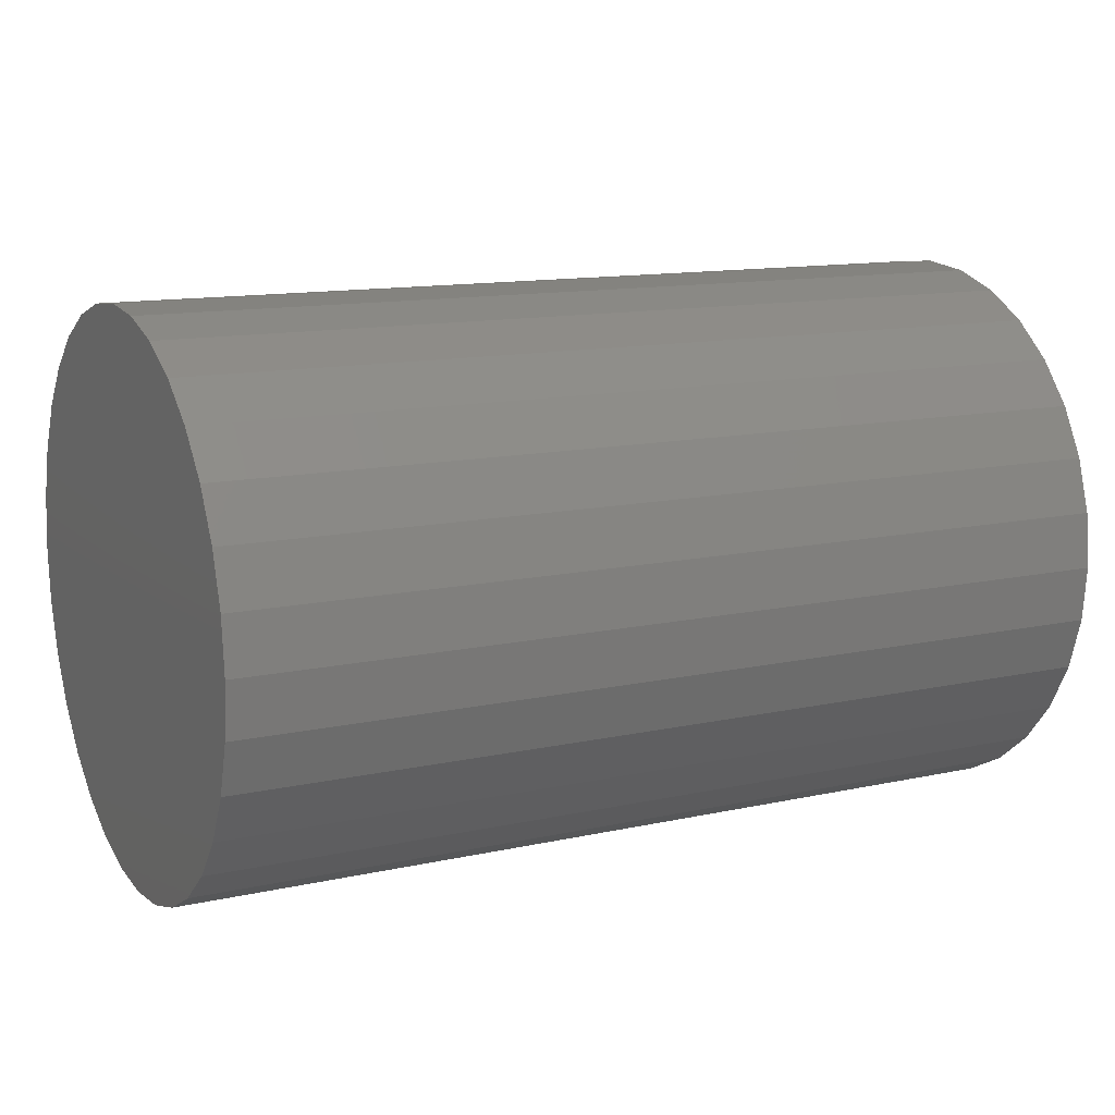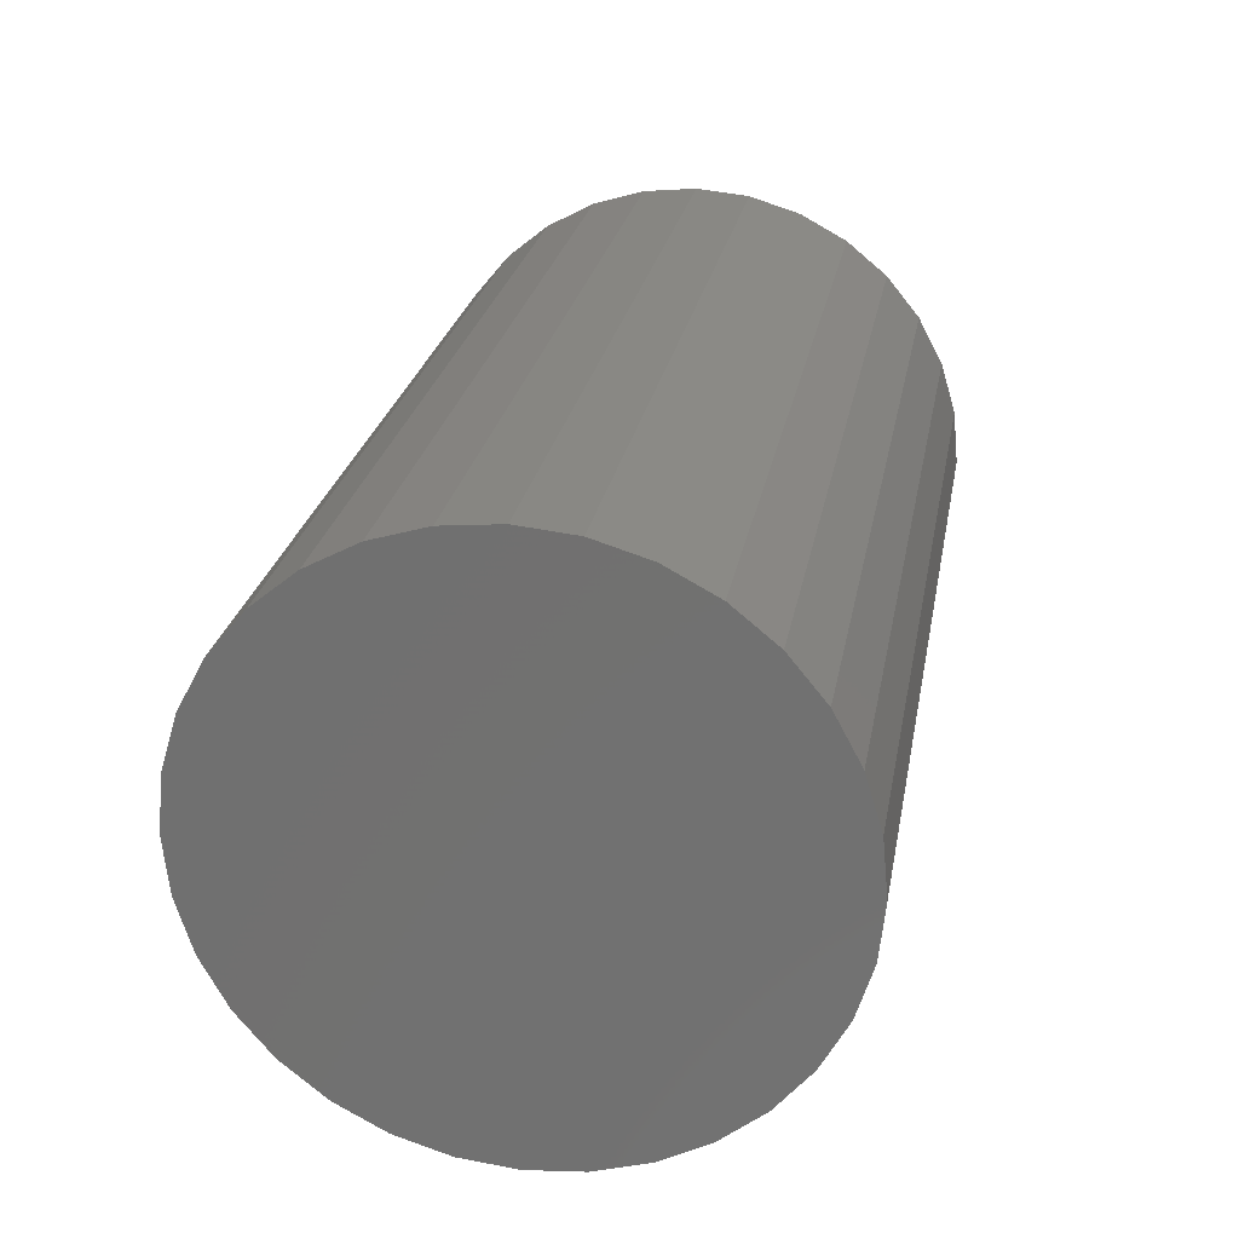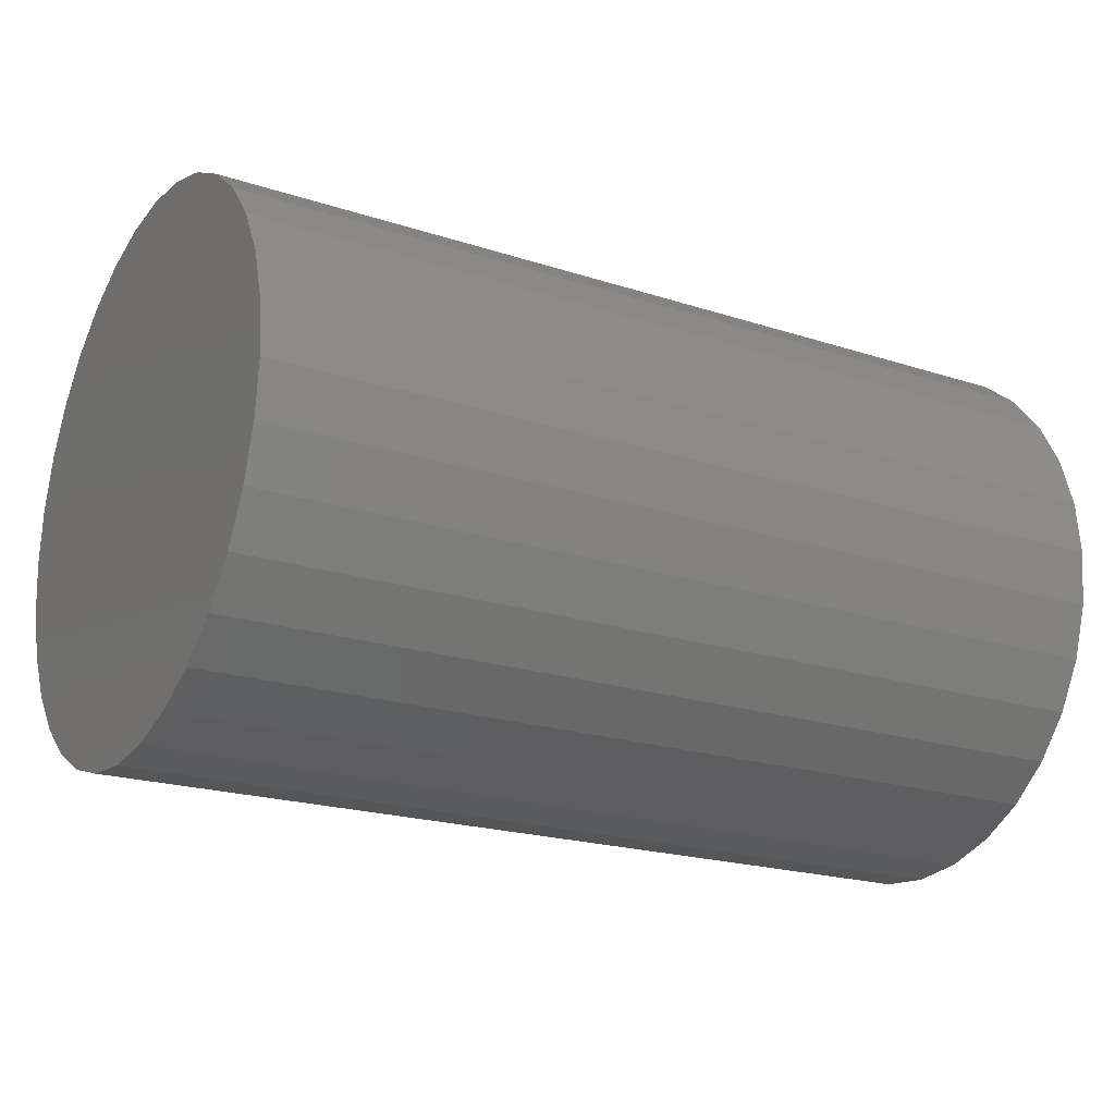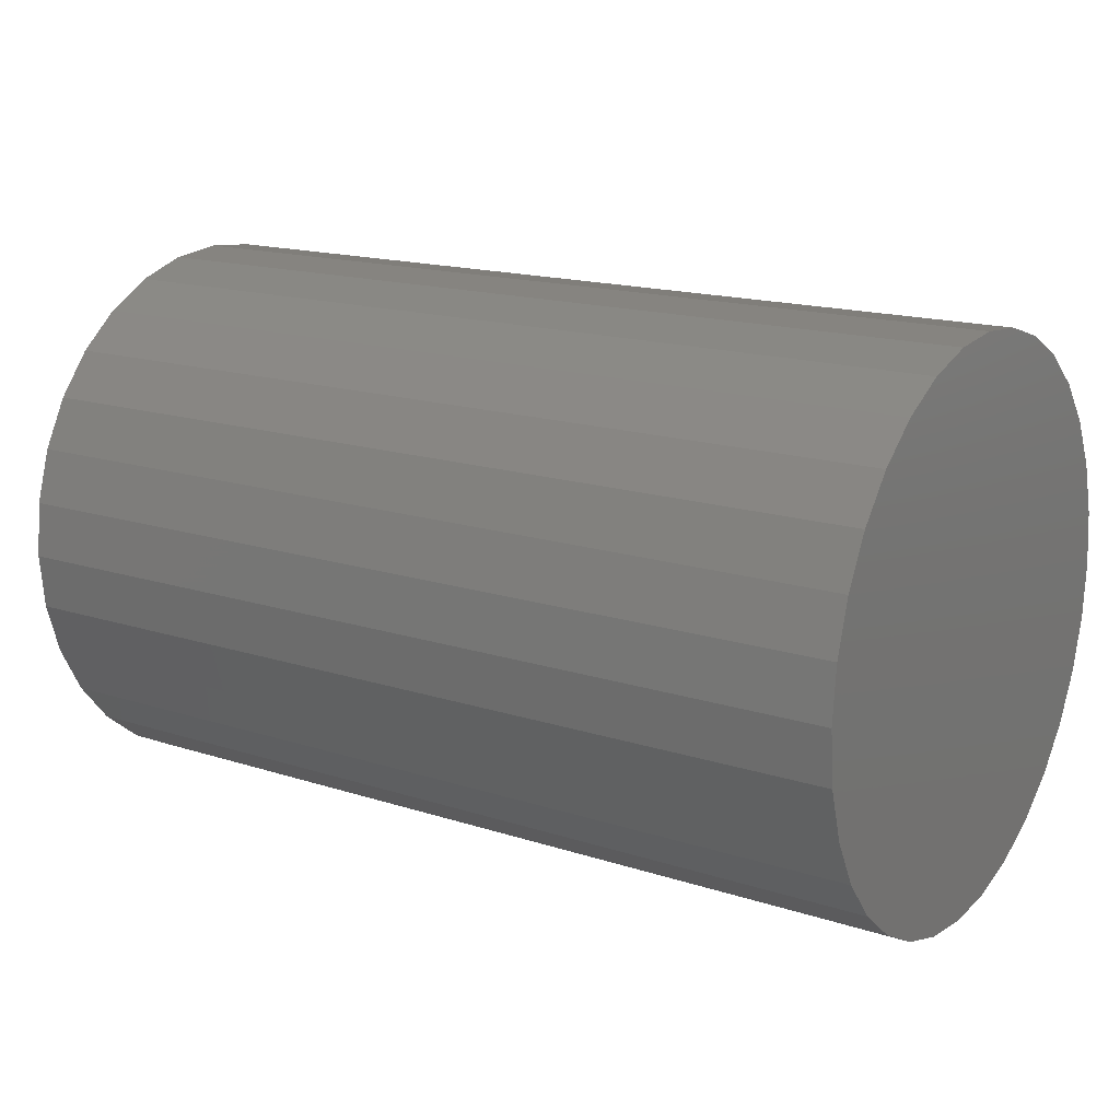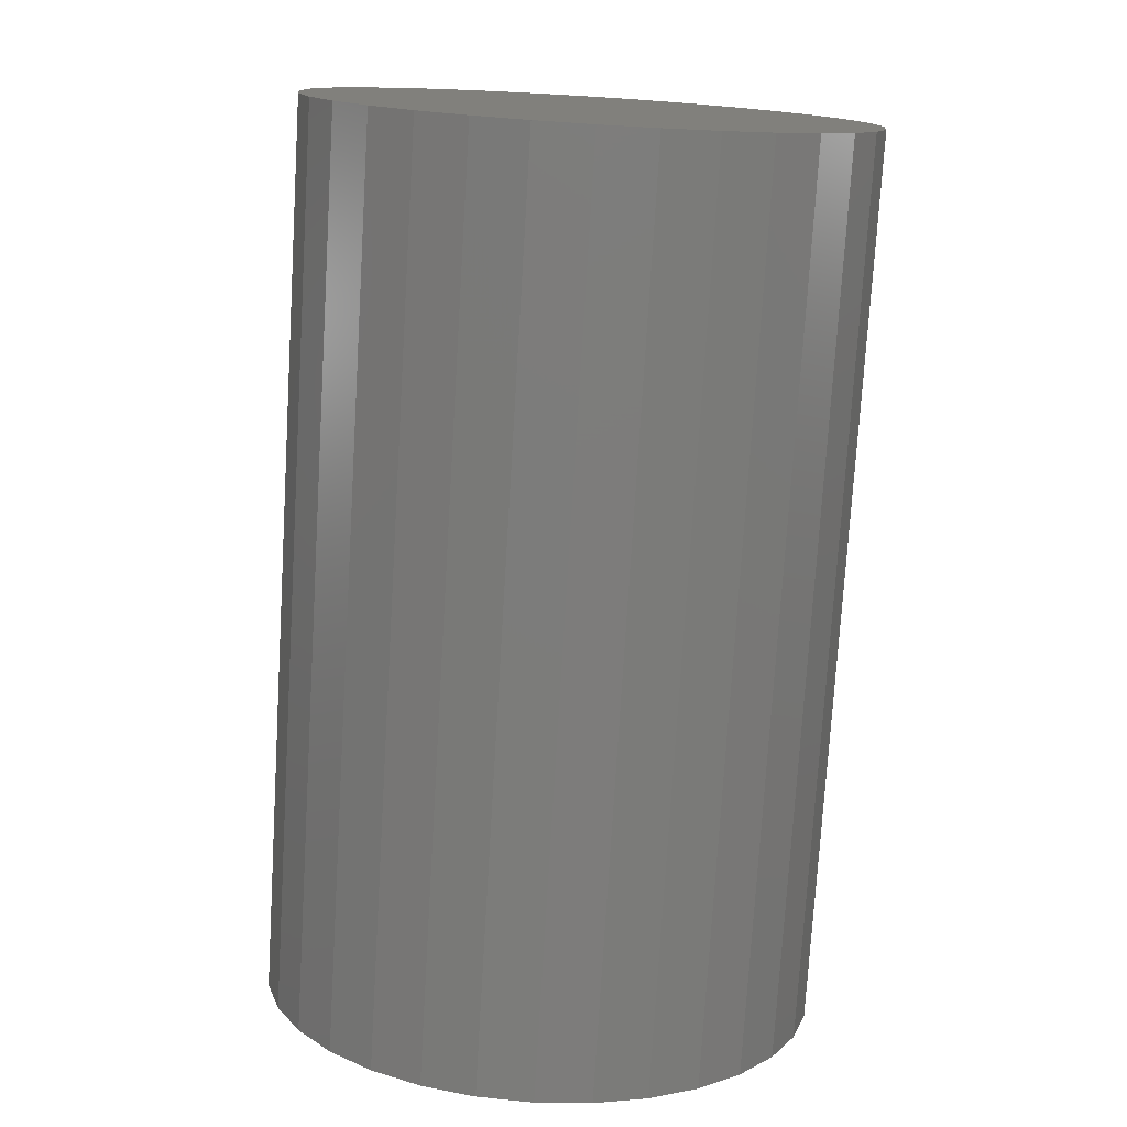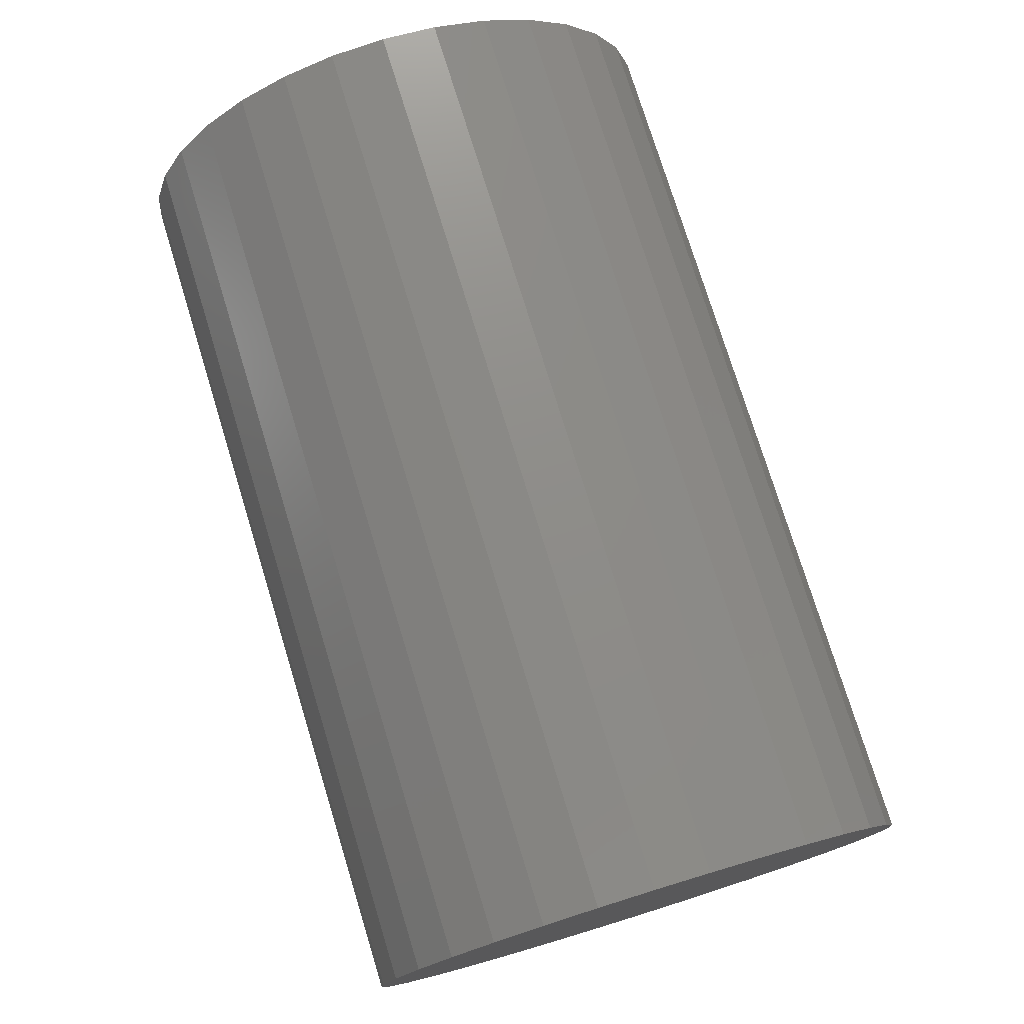
<metadata>
{"format":"stl","ext":"stl","renderer":"f3d","projection":"perspective","resolution":1024,"background":"white","views":[{"elev":12.8,"azim":153.0,"up":"+Y"},{"elev":25.0,"azim":100.1,"up":"+Z"},{"elev":-20.6,"azim":-30.5,"up":"+Z"},{"elev":16.4,"azim":-146.5,"up":"+Z"},{"elev":-76.2,"azim":86.5,"up":"+Y"},{"elev":76.2,"azim":-107.1,"up":"+Y"}]}
</metadata>
<code>
# stl→obj: 64 verts, 124 faces
v -0.75 -0.07105 0.4658
v 0.007895 -0.07105 0.4658
v -0.75 -0.0665 0.512
v 0.007895 -0.0665 0.512
v -0.75 -0.05302 0.5564
v 0.007895 -0.05302 0.5564
v -0.75 -0.03114 0.5974
v 0.007895 -0.03114 0.5974
v -0.75 -0.001683 0.6333
v 0.007895 -0.001683 0.6333
v -0.75 0.03421 0.6627
v 0.007895 0.03421 0.6627
v -0.75 0.07515 0.6846
v 0.007895 0.07515 0.6846
v -0.75 0.1196 0.6981
v 0.007895 0.1196 0.6981
v -0.75 0.1658 0.7026
v 0.007895 0.1658 0.7026
v -0.75 0.212 0.6981
v 0.007895 0.212 0.6981
v -0.75 0.2564 0.6846
v 0.007895 0.2564 0.6846
v -0.75 0.2974 0.6627
v 0.007895 0.2974 0.6627
v -0.75 0.3333 0.6333
v 0.007895 0.3333 0.6333
v -0.75 0.3627 0.5974
v 0.007895 0.3627 0.5974
v -0.75 0.3846 0.5564
v 0.007895 0.3846 0.5564
v -0.75 0.3981 0.512
v 0.007895 0.3981 0.512
v -0.75 0.4026 0.4658
v 0.007895 0.4026 0.4658
v -0.75 0.3981 0.4196
v 0.007895 0.3981 0.4196
v -0.75 0.3846 0.3752
v 0.007895 0.3846 0.3752
v -0.75 0.3627 0.3342
v 0.007895 0.3627 0.3342
v -0.75 0.3333 0.2983
v 0.007895 0.3333 0.2983
v -0.75 0.2974 0.2689
v 0.007895 0.2974 0.2689
v -0.75 0.2564 0.247
v 0.007895 0.2564 0.247
v -0.75 0.212 0.2335
v 0.007895 0.212 0.2335
v -0.75 0.1658 0.2289
v 0.007895 0.1658 0.2289
v -0.75 0.1196 0.2335
v 0.007895 0.1196 0.2335
v -0.75 0.07515 0.247
v 0.007895 0.07515 0.247
v -0.75 0.03421 0.2689
v 0.007895 0.03421 0.2689
v -0.75 -0.001683 0.2983
v 0.007895 -0.001683 0.2983
v -0.75 -0.03114 0.3342
v 0.007895 -0.03114 0.3342
v -0.75 -0.05302 0.3752
v 0.007895 -0.05302 0.3752
v -0.75 -0.0665 0.4196
v 0.007895 -0.0665 0.4196
f 1 2 3
f 3 2 4
f 3 4 5
f 5 4 6
f 5 6 7
f 7 6 8
f 7 8 9
f 9 8 10
f 9 10 11
f 11 10 12
f 11 12 13
f 13 12 14
f 13 14 15
f 15 14 16
f 15 16 17
f 17 16 18
f 17 18 19
f 19 18 20
f 19 20 21
f 21 20 22
f 21 22 23
f 23 22 24
f 23 24 25
f 25 24 26
f 25 26 27
f 27 26 28
f 27 28 29
f 29 28 30
f 29 30 31
f 31 30 32
f 31 32 33
f 33 32 34
f 33 34 35
f 35 34 36
f 35 36 37
f 37 36 38
f 37 38 39
f 39 38 40
f 39 40 41
f 41 40 42
f 41 42 43
f 43 42 44
f 43 44 45
f 45 44 46
f 45 46 47
f 47 46 48
f 47 48 49
f 49 48 50
f 49 50 51
f 51 50 52
f 51 52 53
f 53 52 54
f 53 54 55
f 55 54 56
f 55 56 57
f 57 56 58
f 57 58 59
f 59 58 60
f 59 60 61
f 61 60 62
f 61 62 63
f 63 62 64
f 63 64 1
f 1 64 2
f 2 64 4
f 4 64 62
f 4 62 6
f 30 36 32
f 34 32 36
f 6 62 8
f 8 62 60
f 8 60 10
f 10 60 58
f 10 58 12
f 12 58 56
f 12 56 14
f 14 56 54
f 14 54 16
f 16 54 52
f 16 52 18
f 18 52 50
f 18 50 20
f 20 50 48
f 20 48 22
f 22 48 46
f 22 46 24
f 24 46 44
f 24 44 26
f 26 44 42
f 26 42 28
f 28 42 40
f 28 40 30
f 30 40 38
f 30 38 36
f 1 3 63
f 63 3 5
f 63 5 61
f 37 31 35
f 33 35 31
f 61 5 59
f 59 5 7
f 59 7 57
f 57 7 9
f 57 9 55
f 55 9 11
f 55 11 53
f 53 11 13
f 53 13 51
f 51 13 15
f 51 15 49
f 49 15 17
f 49 17 47
f 47 17 19
f 47 19 45
f 45 19 21
f 45 21 43
f 43 21 23
f 43 23 41
f 41 23 25
f 41 25 39
f 39 25 27
f 39 27 37
f 37 27 29
f 37 29 31

</code>
